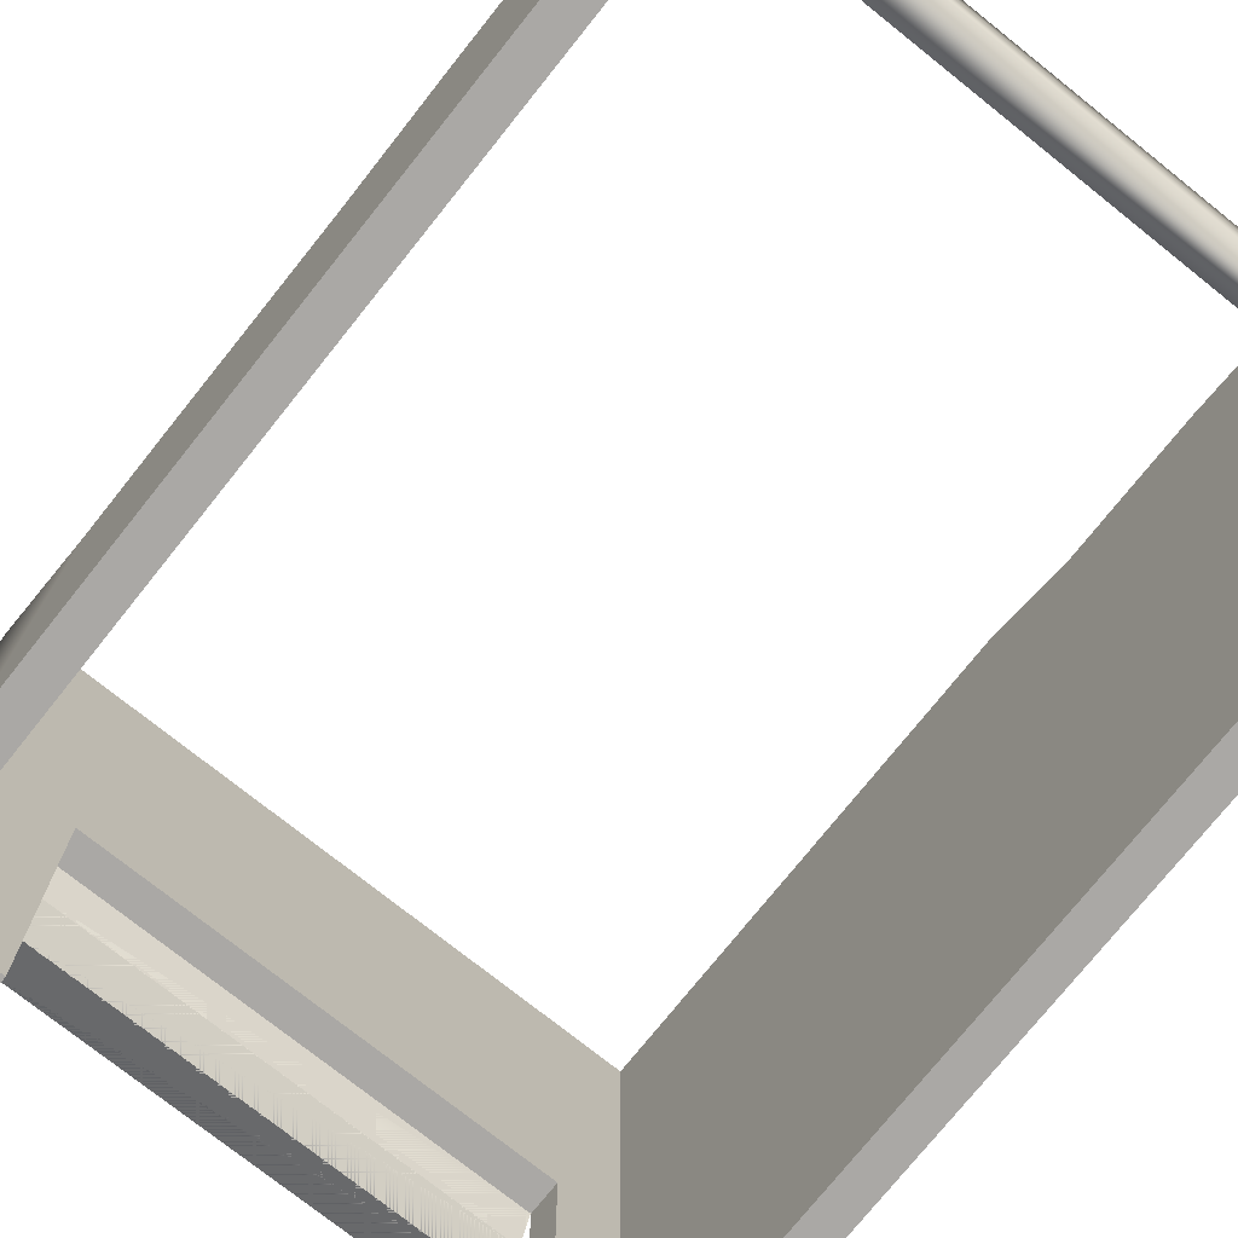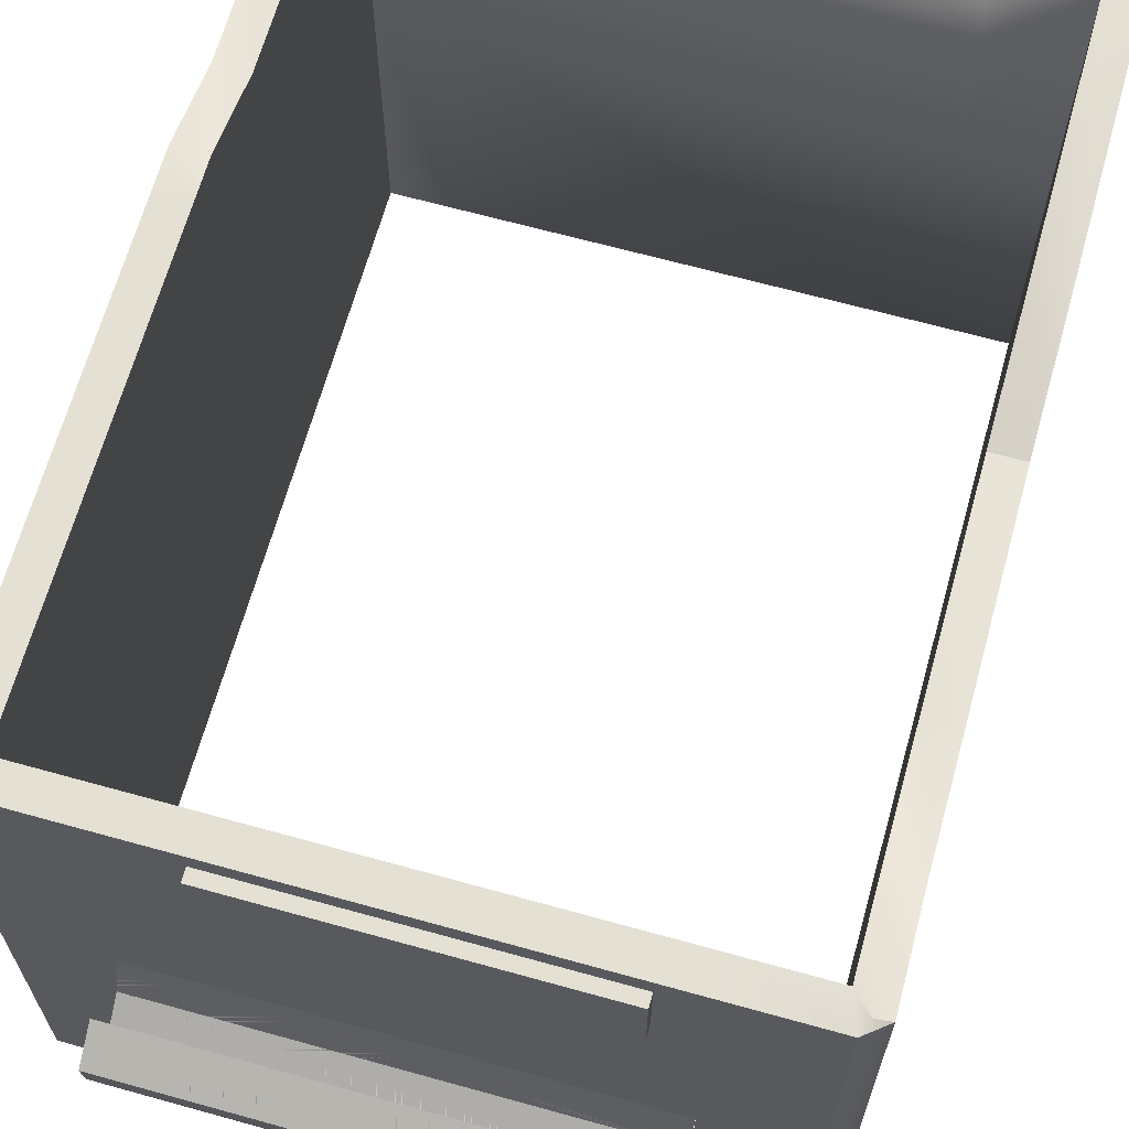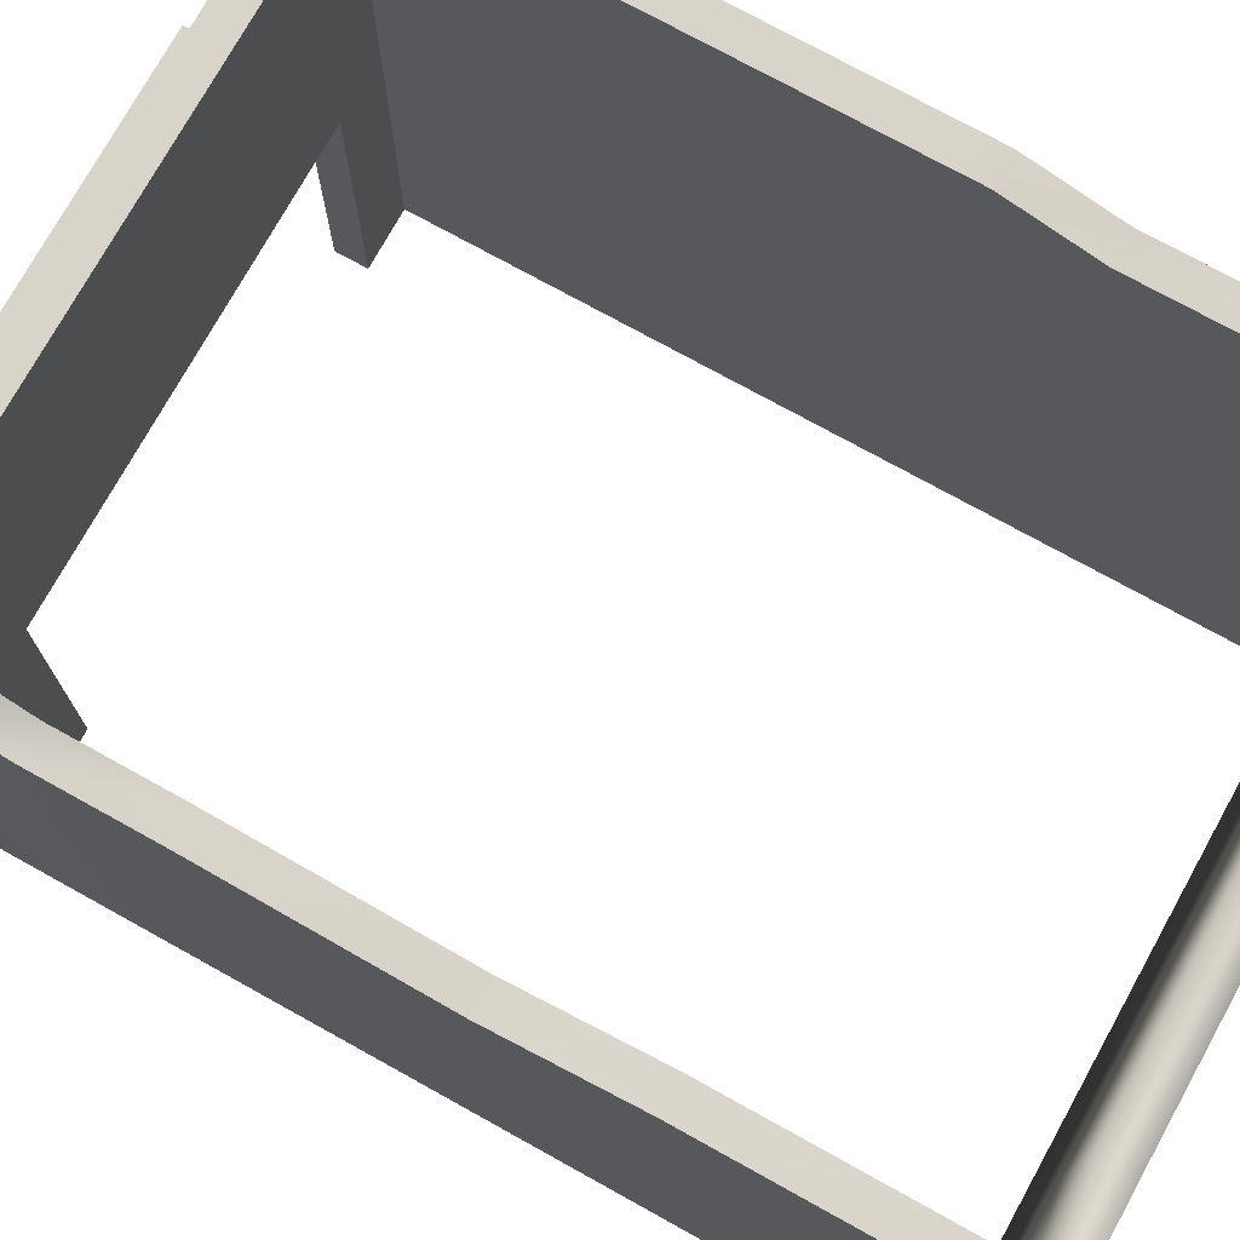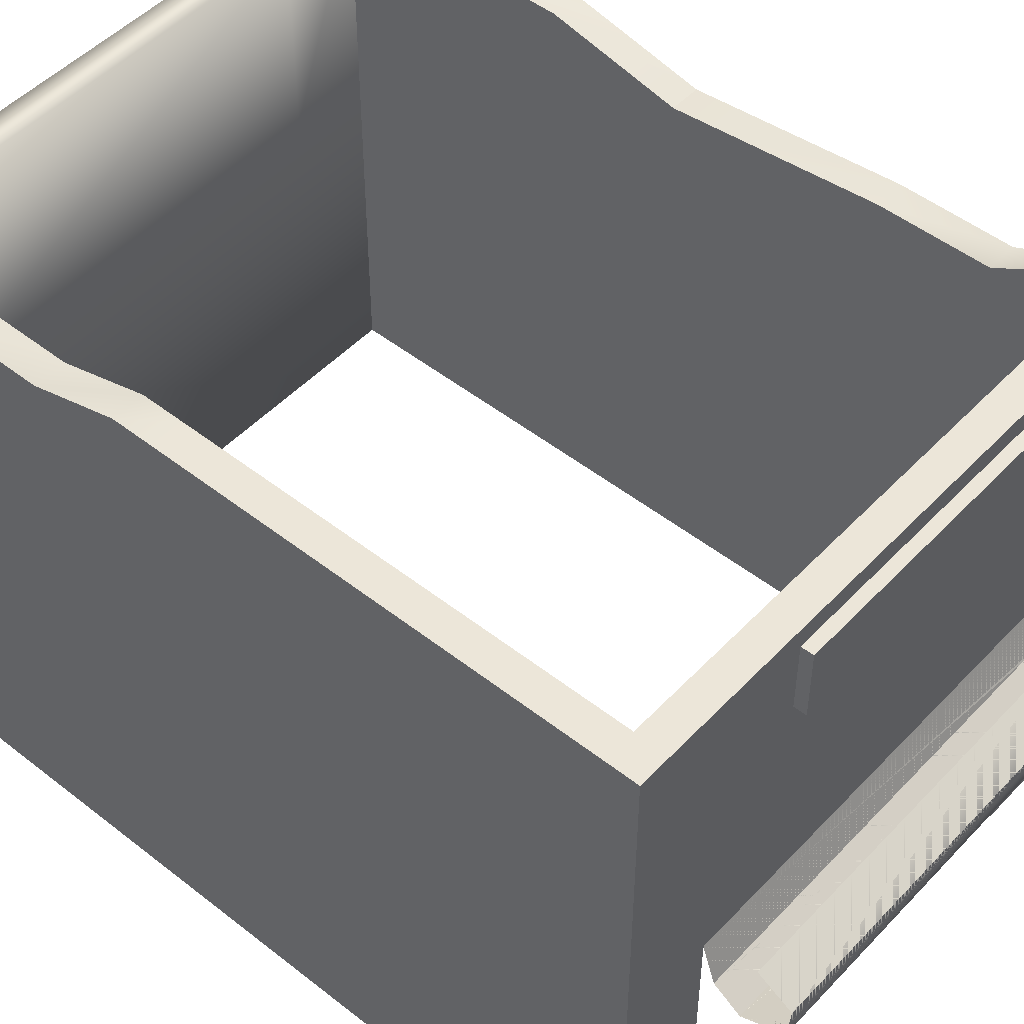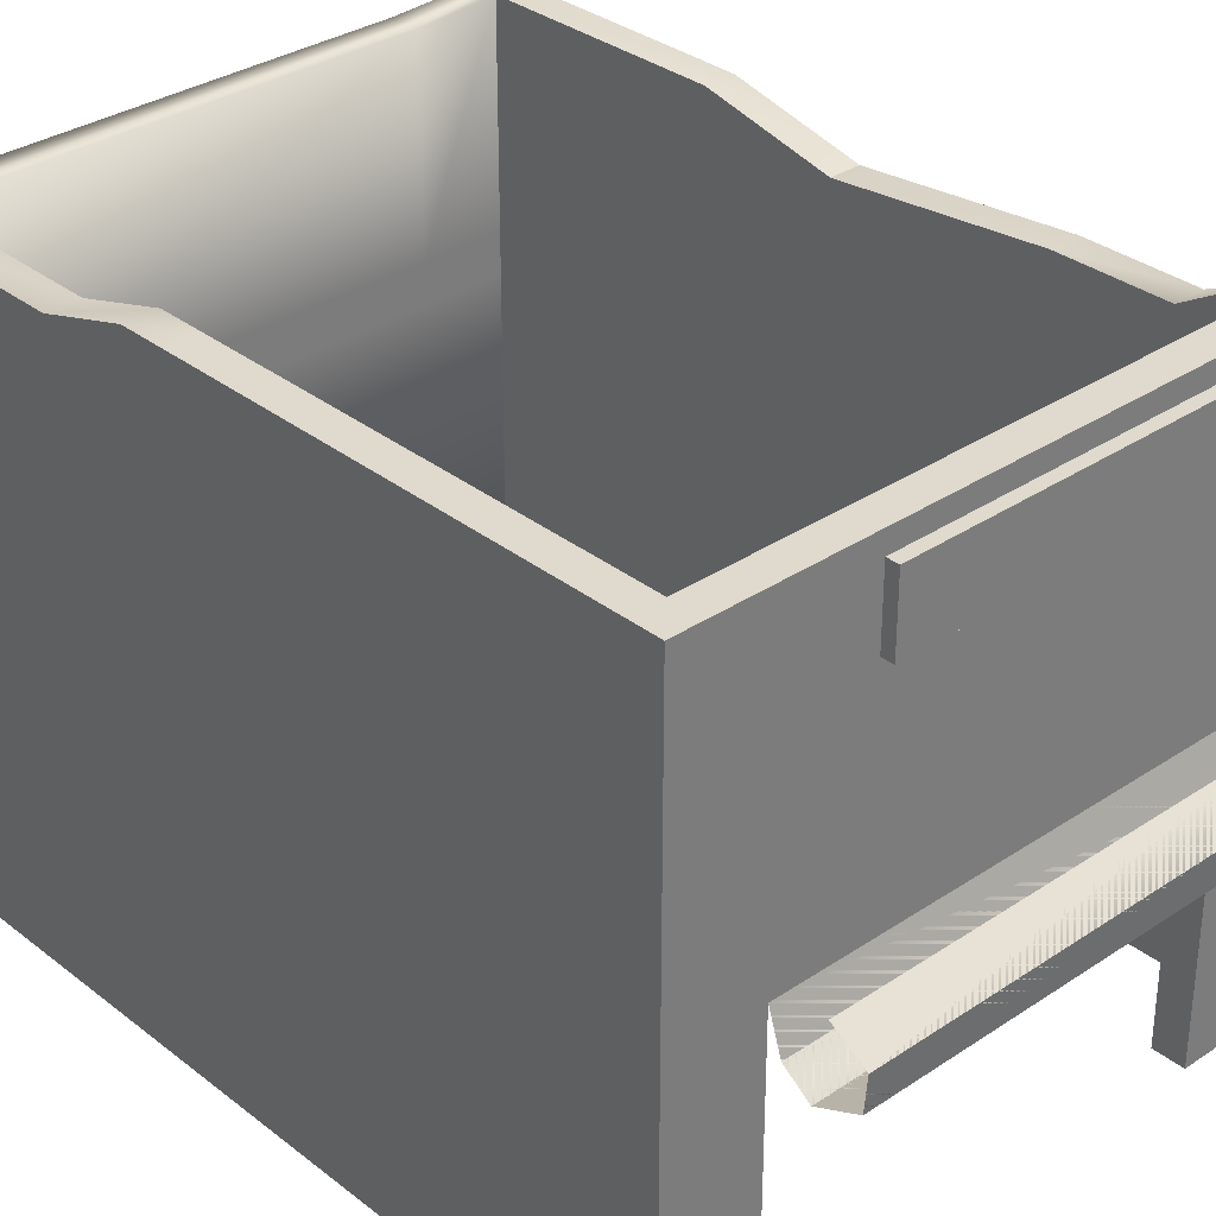
<metadata>
{"format":"obj","ext":"obj","renderer":"f3d","projection":"perspective","resolution":1024,"background":"white","views":[{"elev":-75.1,"azim":141.4,"up":"+Y"},{"elev":66.1,"azim":15.6,"up":"+Y"},{"elev":74.8,"azim":119.0,"up":"+Y"},{"elev":49.2,"azim":-48.9,"up":"+Y"},{"elev":32.6,"azim":-42.8,"up":"+Y"}]}
</metadata>
<code>
v -108.8 0 -167.2
v -86.63 0 -167.2
v -108.8 112.7 -167.2
v -86.63 112.7 -167.2
v 77.68 112.7 -167.2
v 77.68 0 -167.2
v 108.8 112.7 -167.2
v 108.8 0 -167.2
v -108.8 112.7 -167.2
v -86.63 112.7 -167.2
v -108.8 127.4 -167.2
v -86.63 127.4 -167.2
v -108.8 213 -167.2
v -86.63 204.9 -167.2
v 77.68 204.9 -167.2
v 77.68 127.4 -167.2
v 77.68 112.7 -167.2
v 108.8 207 -167.2
v 108.8 127.4 -167.2
v 108.8 112.7 -167.2
v 77.68 227.1 135.5
v 77.68 127.4 135.5
v -86.63 227.1 135.5
v -86.63 127.4 135.5
v -86.63 112.7 135.5
v 77.68 112.7 135.5
v -108.8 112.7 135.5
v -89.95 112.7 135.5
v -108.8 0 135.5
v -86.63 0 135.5
v -108.8 227.1 135.5
v -89.95 127.4 135.5
v -108.8 127.4 135.5
v 108.8 0 135.5
v 77.68 0 135.5
v 108.8 112.7 135.5
v 80.53 112.7 135.5
v 108.8 127.4 135.5
v 80.53 127.4 135.5
v 108.8 227.1 135.5
v 108.8 112.7 135.5
v 108.8 112.7 95.37
v 108.8 0 135.5
v 108.8 0 95.37
v 108.8 203.2 95.37
v 108.8 127.4 95.37
v 108.8 227.1 135.5
v 108.8 127.4 135.5
v 108.8 127.4 135.5
v 108.8 127.4 95.37
v 108.8 0 53.35
v 108.8 112.7 53.35
v 108.8 203.2 53.35
v 108.8 127.4 53.35
v 108.8 127.4 53.35
v 108.8 0 -26.56
v 108.8 112.7 -26.56
v 108.8 195.8 -26.56
v 108.8 127.4 -26.56
v 108.8 127.4 -26.56
v 108.8 0 -26.56
v 108.8 112.7 -26.56
v 108.8 0 -76.82
v 108.8 112.7 -76.82
v 108.8 0 -167.2
v 108.8 112.7 -167.2
v 108.8 207 -167.2
v 108.8 127.4 -167.2
v 108.8 207 -76.82
v 108.8 127.4 -76.82
v 108.8 127.4 -26.56
v 108.8 127.4 -76.82
v 108.8 127.4 -167.2
v -108.8 0 -167.2
v -108.8 112.7 -167.2
v -108.8 0 -129.2
v -108.8 112.7 -129.2
v -108.8 127.4 -129.2
v -108.8 127.4 -167.2
v -108.8 217.2 -129.2
v -108.8 127.4 -129.2
v -108.8 213 -167.2
v -108.8 127.4 -167.2
v -108.8 0 -74.04
v -108.8 112.7 -74.04
v -108.8 127.4 -74.04
v -108.8 217.2 -74.04
v -108.8 127.4 -74.04
v -108.8 0 -40.8
v -108.8 112.7 -40.8
v -108.8 127.4 -40.8
v -108.8 227.1 -40.8
v -108.8 127.4 -40.8
v -108.8 0 -24.93
v -108.8 112.7 -24.93
v -108.8 0 -24.93
v -108.8 112.7 -24.93
v -108.8 0 135.5
v -108.8 112.7 135.5
v -108.8 127.4 135.5
v -108.8 127.4 -24.93
v -108.8 127.4 -24.93
v -108.8 127.4 135.5
v -108.8 127.4 -24.93
v -108.8 227.1 135.5
v -108.8 227.1 -24.93
v -86.63 0 -179.1
v -120.6 0 -179.1
v -86.63 112.7 -179.1
v -120.6 112.7 -179.1
v 77.68 112.7 -179.1
v 77.68 0 -179.1
v 120.6 112.7 -179.1
v 120.6 0 -179.1
v -86.63 112.7 -179.1
v -120.6 112.7 -179.1
v -86.63 127.4 -179.1
v -120.6 127.4 -179.1
v -86.63 204.9 -179.1
v -120.6 213 -179.1
v 77.68 127.4 -179.1
v 77.68 204.9 -179.1
v 77.68 112.7 -179.1
v 120.6 127.4 -179.1
v 120.6 207 -179.1
v 120.6 112.7 -179.1
v 77.68 127.4 147.4
v 77.68 227.1 147.4
v -86.63 127.4 147.4
v -86.63 227.1 147.4
v 77.68 112.7 147.4
v -86.63 112.7 147.4
v -89.95 112.7 147.4
v -120.6 112.7 147.4
v -120.6 0 147.4
v -86.63 0 147.4
v -89.95 127.4 147.4
v -120.6 227.1 147.4
v -120.6 127.4 147.4
v 80.53 112.7 147.4
v 80.53 127.4 147.4
v 120.6 112.7 95.37
v 120.6 0 95.37
v 120.6 112.7 53.35
v 120.6 0 53.35
v 120.6 127.4 53.35
v 120.6 203.2 53.35
v 120.6 127.4 95.37
v 120.6 203.2 95.37
v 120.6 112.7 -26.56
v 120.6 0 -26.56
v 120.6 127.4 -26.56
v 120.6 195.8 -26.56
v 120.6 112.7 -76.82
v 120.6 0 -76.82
v 120.6 112.7 -179.1
v 120.6 0 -179.1
v 120.6 127.4 -179.1
v 120.6 207 -179.1
v 120.6 127.4 -76.82
v 120.6 207 -76.82
v -120.6 112.7 -179.1
v -120.6 0 -179.1
v -120.6 112.7 -129.2
v -120.6 0 -129.2
v -120.6 127.4 -129.2
v -120.6 127.4 -179.1
v -120.6 217.2 -129.2
v -120.6 213 -179.1
v -120.6 112.7 -74.04
v -120.6 0 -74.04
v -120.6 127.4 -74.04
v -120.6 217.2 -74.04
v -120.6 112.7 -40.8
v -120.6 0 -40.8
v -120.6 127.4 -40.8
v -120.6 227.1 -40.8
v -120.6 112.7 -24.93
v -120.6 0 -24.93
v -120.6 112.7 147.4
v -120.6 0 147.4
v -120.6 127.4 -24.93
v -120.6 127.4 147.4
v -120.6 227.1 -24.93
v -120.6 227.1 147.4
v -120.6 217.2 -129.2
v -108.8 217.2 -129.2
v -120.6 213 -179.1
v -108.8 213 -167.2
v 120.6 207 -179.1
v 108.8 207 -167.2
v 120.6 207 -76.82
v 108.8 207 -76.82
v 120.6 0 -76.82
v 108.8 0 -76.82
v 120.6 0 -179.1
v 108.8 0 -167.2
v -86.63 0 -179.1
v -86.63 0 -167.2
v -120.6 0 -179.1
v -108.8 0 -167.2
v -120.6 0 -129.2
v -108.8 0 -129.2
v -86.63 227.1 147.4
v -86.63 227.1 135.5
v -120.6 227.1 147.4
v -108.8 227.1 135.5
v -120.6 227.1 147.4
v -108.8 227.1 135.5
v -120.6 227.1 -24.93
v -108.8 227.1 -24.93
v -120.6 0 147.4
v -108.8 0 135.5
v -86.63 0 147.4
v -86.63 0 135.5
v -120.6 0 -24.93
v -108.8 0 -24.93
v -120.6 0 147.4
v -108.8 0 135.5
v 77.68 227.1 147.4
v 77.68 227.1 135.5
v -86.63 0 147.4
v -86.63 0 135.5
v -86.63 112.7 147.4
v -86.63 112.7 135.5
v 77.68 112.7 147.4
v 77.68 112.7 135.5
v 77.68 0 147.4
v 77.68 0 135.5
v -86.63 112.7 147.4
v -86.63 112.7 135.5
v 77.68 112.7 147.4
v 77.68 112.7 135.5
v 120.6 203.2 53.35
v 108.8 203.2 53.35
v 120.6 203.2 95.37
v 108.8 203.2 95.37
v 120.6 0 95.37
v 108.8 0 95.37
v 120.6 0 53.35
v 108.8 0 53.35
v 120.6 195.8 -26.56
v 108.8 195.8 -26.56
v 120.6 0 -26.56
v 108.8 0 -26.56
v 120.6 195.8 -26.56
v 108.8 195.8 -26.56
v 120.6 0 -26.56
v 108.8 0 -26.56
v -120.6 217.2 -74.04
v -108.8 217.2 -74.04
v -120.6 0 -74.04
v -108.8 0 -74.04
v -120.6 227.1 -40.8
v -108.8 227.1 -40.8
v -120.6 0 -40.8
v -108.8 0 -40.8
v -120.6 227.1 -24.93
v -108.8 227.1 -24.93
v -120.6 0 -24.93
v -108.8 0 -24.93
v 112.9 0 147.4
v 112.9 112.7 147.4
v 77.68 0 147.4
v 112.9 127.4 147.4
v 112.9 227.1 147.4
v 120.6 112.7 139.6
v 120.6 0 139.6
v 120.6 127.4 139.6
v 120.6 223.9 140.3
v 115.1 227.1 141.9
v 108.8 227.1 135.5
v 112.9 227.1 147.4
v 77.68 227.1 135.5
v 77.68 227.1 147.4
v 120.6 223.9 140.3
v 108.8 227.1 135.5
v 115.1 227.1 141.9
v 77.68 0 147.4
v 77.68 0 135.5
v 112.9 0 147.4
v 108.8 0 135.5
v 115.1 0 141.9
v 115.1 0 141.9
v 108.8 0 135.5
v 120.6 0 139.6
v 112.9 227.1 147.4
v 112.9 127.4 147.4
v 112.9 0 147.4
v 112.9 112.7 147.4
v 120.6 223.9 140.3
v 120.6 0 139.6
v 63.19 219.6 146.8
v -54.43 219.6 146.8
v 63.19 219.6 151.8
v -54.43 219.6 151.8
v 63.19 193.6 146.8
v 63.19 219.6 146.8
v 63.19 193.6 151.8
v 63.19 219.6 151.8
v -54.43 193.6 146.8
v 63.19 193.6 146.8
v -54.43 193.6 151.8
v 63.19 193.6 151.8
v -54.43 219.6 146.8
v -54.43 193.6 146.8
v -54.43 219.6 151.8
v -54.43 193.6 151.8
v 63.19 193.6 146.8
v -54.43 193.6 146.8
v 63.19 219.6 146.8
v -54.43 219.6 146.8
v -54.43 193.6 151.8
v 63.19 193.6 151.8
v -54.43 219.6 151.8
v 63.19 219.6 151.8
v 77.68 99.2 178
v -86.63 99.2 178
v 77.68 111.9 179.1
v -86.63 111.9 179.1
v 77.68 119.8 166.3
v -86.63 119.8 166.3
v 77.68 91.84 162
v -86.63 91.84 162
v 77.68 114.1 147.2
v -86.63 114.1 147.2
v 77.68 98.88 152.1
v -86.63 98.88 152.1
v 77.68 111.9 179.1
v -86.63 99.2 178
v 77.68 99.2 178
v 77.68 111.9 179.1
v -86.63 111.9 179.1
v -86.63 99.2 178
v 77.68 119.8 166.3
v -86.63 111.9 179.1
v 77.68 111.9 179.1
v 77.68 119.8 166.3
v -86.63 119.8 166.3
v -86.63 111.9 179.1
v 77.68 99.2 178
v -86.63 91.84 162
v 77.68 91.84 162
v 77.68 99.2 178
v -86.63 99.2 178
v -86.63 91.84 162
v 77.68 98.88 152.1
v -86.63 114.1 147.2
v 77.68 114.1 147.2
v 77.68 98.88 152.1
v -86.63 98.88 152.1
v -86.63 114.1 147.2
v 77.68 91.84 162
v -86.63 98.88 152.1
v 77.68 98.88 152.1
v 77.68 91.84 162
v -86.63 91.84 162
v -86.63 98.88 152.1
g material27
f 1 2 3
f 2 4 3
f 5 4 6
f 4 2 6
f 7 5 8
f 5 6 8
f 9 10 11
f 10 12 11
f 11 12 13
f 12 14 13
f 14 12 15
f 12 16 15
f 16 12 17
f 12 10 17
f 15 16 18
f 16 19 18
f 19 16 20
f 16 17 20
f 21 22 23
f 22 24 23
f 24 22 25
f 22 26 25
f 27 28 29
f 28 25 29
f 29 25 30
f 23 24 31
f 24 32 31
f 31 32 33
f 33 32 27
f 32 28 27
f 28 32 25
f 32 24 25
f 34 35 36
f 35 26 36
f 36 26 37
f 36 37 38
f 37 39 38
f 39 37 22
f 37 26 22
f 38 39 40
f 39 22 40
f 40 22 21
f 41 42 43
f 42 44 43
f 45 46 47
f 46 48 47
f 49 50 41
f 50 42 41
f 44 42 51
f 42 52 51
f 53 54 45
f 54 46 45
f 42 50 52
f 50 55 52
f 51 52 56
f 52 57 56
f 58 59 53
f 59 54 53
f 52 55 57
f 55 60 57
f 61 62 63
f 62 64 63
f 63 64 65
f 64 66 65
f 67 68 69
f 68 70 69
f 69 70 58
f 70 59 58
f 62 71 64
f 71 72 64
f 64 72 66
f 72 73 66
f 74 75 76
f 75 77 76
f 78 77 79
f 77 75 79
f 80 81 82
f 81 83 82
f 76 77 84
f 77 85 84
f 86 85 78
f 85 77 78
f 87 88 80
f 88 81 80
f 84 85 89
f 85 90 89
f 91 90 86
f 90 85 86
f 92 93 87
f 93 88 87
f 89 90 94
f 90 95 94
f 96 97 98
f 97 99 98
f 99 97 100
f 97 101 100
f 102 95 91
f 95 90 91
f 103 104 105
f 104 106 105
f 106 104 92
f 104 93 92
f 107 108 109
f 108 110 109
f 109 111 107
f 111 112 107
f 111 113 112
f 113 114 112
f 115 116 117
f 116 118 117
f 117 118 119
f 118 120 119
f 117 119 121
f 119 122 121
f 117 121 115
f 121 123 115
f 121 122 124
f 122 125 124
f 121 124 123
f 124 126 123
f 127 128 129
f 128 130 129
f 127 129 131
f 129 132 131
f 133 134 132
f 134 135 132
f 132 135 136
f 129 130 137
f 130 138 137
f 137 138 139
f 137 139 133
f 139 134 133
f 137 133 129
f 133 132 129
f 140 141 131
f 141 127 131
f 142 143 144
f 143 145 144
f 146 147 148
f 147 149 148
f 148 142 146
f 142 144 146
f 144 145 150
f 145 151 150
f 152 153 146
f 153 147 146
f 146 144 152
f 144 150 152
f 150 151 154
f 151 155 154
f 154 155 156
f 155 157 156
f 158 159 160
f 159 161 160
f 160 161 152
f 161 153 152
f 152 150 160
f 150 154 160
f 160 154 158
f 154 156 158
f 162 163 164
f 163 165 164
f 164 166 162
f 166 167 162
f 166 168 167
f 168 169 167
f 164 165 170
f 165 171 170
f 170 172 164
f 172 166 164
f 172 173 166
f 173 168 166
f 170 171 174
f 171 175 174
f 174 176 170
f 176 172 170
f 176 177 172
f 177 173 172
f 174 175 178
f 175 179 178
f 178 179 180
f 179 181 180
f 178 180 182
f 180 183 182
f 178 182 174
f 182 176 174
f 182 183 184
f 183 185 184
f 182 184 176
f 184 177 176
f 120 13 119
f 13 14 119
f 186 187 188
f 187 189 188
f 122 15 125
f 15 18 125
f 190 191 192
f 191 193 192
f 114 8 112
f 8 6 112
f 194 195 196
f 195 197 196
f 198 199 200
f 199 201 200
f 200 201 202
f 201 203 202
f 204 205 206
f 205 207 206
f 208 209 210
f 209 211 210
f 212 213 214
f 213 215 214
f 216 217 218
f 217 219 218
f 119 14 122
f 14 15 122
f 220 221 204
f 221 205 204
f 222 223 224
f 223 225 224
f 112 6 107
f 6 2 107
f 226 227 228
f 227 229 228
f 230 231 232
f 231 233 232
f 234 235 236
f 235 237 236
f 238 239 240
f 239 241 240
f 242 243 234
f 243 235 234
f 240 241 244
f 241 245 244
f 192 193 246
f 193 247 246
f 248 249 194
f 249 195 194
f 250 251 186
f 251 187 186
f 202 203 252
f 203 253 252
f 254 255 250
f 255 251 250
f 252 253 256
f 253 257 256
f 258 259 254
f 259 255 254
f 256 257 260
f 257 261 260
f 262 263 264
f 263 140 264
f 264 140 131
f 263 265 140
f 265 141 140
f 265 266 141
f 266 128 141
f 141 128 127
f 267 268 142
f 268 143 142
f 148 149 269
f 149 270 269
f 269 267 148
f 267 142 148
f 271 272 273
f 272 274 273
f 273 274 275
f 236 237 276
f 237 277 276
f 276 277 278
f 279 280 281
f 280 282 281
f 281 282 283
f 284 285 286
f 285 239 286
f 286 239 238
f 270 287 269
f 287 288 269
f 289 268 290
f 268 267 290
f 290 267 288
f 267 269 288
f 271 273 291
f 283 292 281
f 293 294 295
f 294 296 295
f 297 298 299
f 298 300 299
f 301 302 303
f 302 304 303
f 305 306 307
f 306 308 307
f 309 310 311
f 310 312 311
f 313 314 315
f 314 316 315
f 317 318 319
f 318 320 319
f 319 320 321
f 320 322 321
f 323 324 317
f 324 318 317
f 325 326 327
f 326 328 327
f 327 328 323
f 328 324 323
f 329 330 331
f 332 333 334
f 335 336 337
f 338 339 340
f 341 342 343
f 344 345 346
f 347 348 349
f 350 351 352
f 353 354 355
f 356 357 358

</code>
